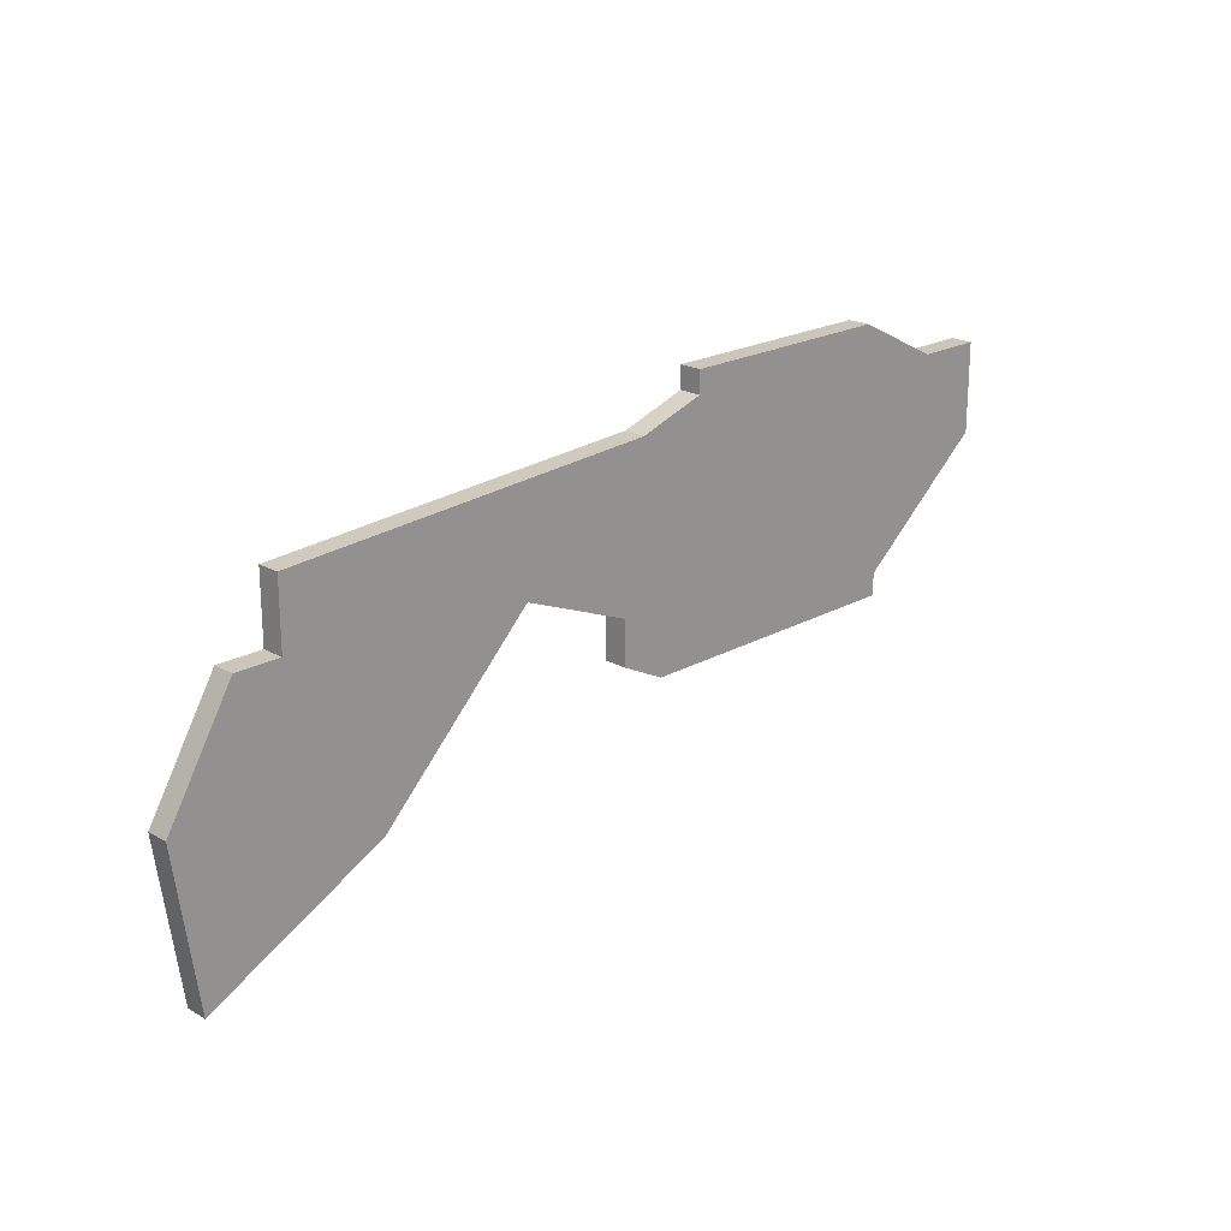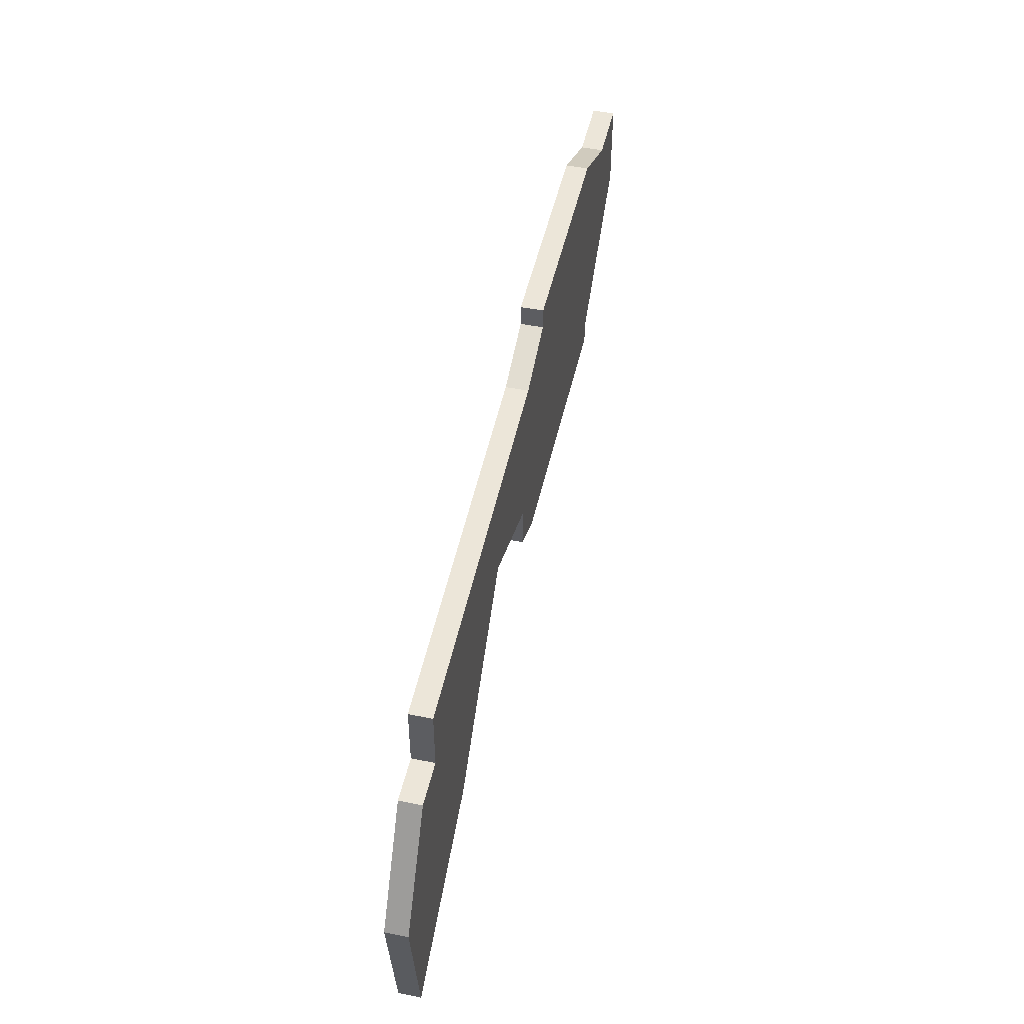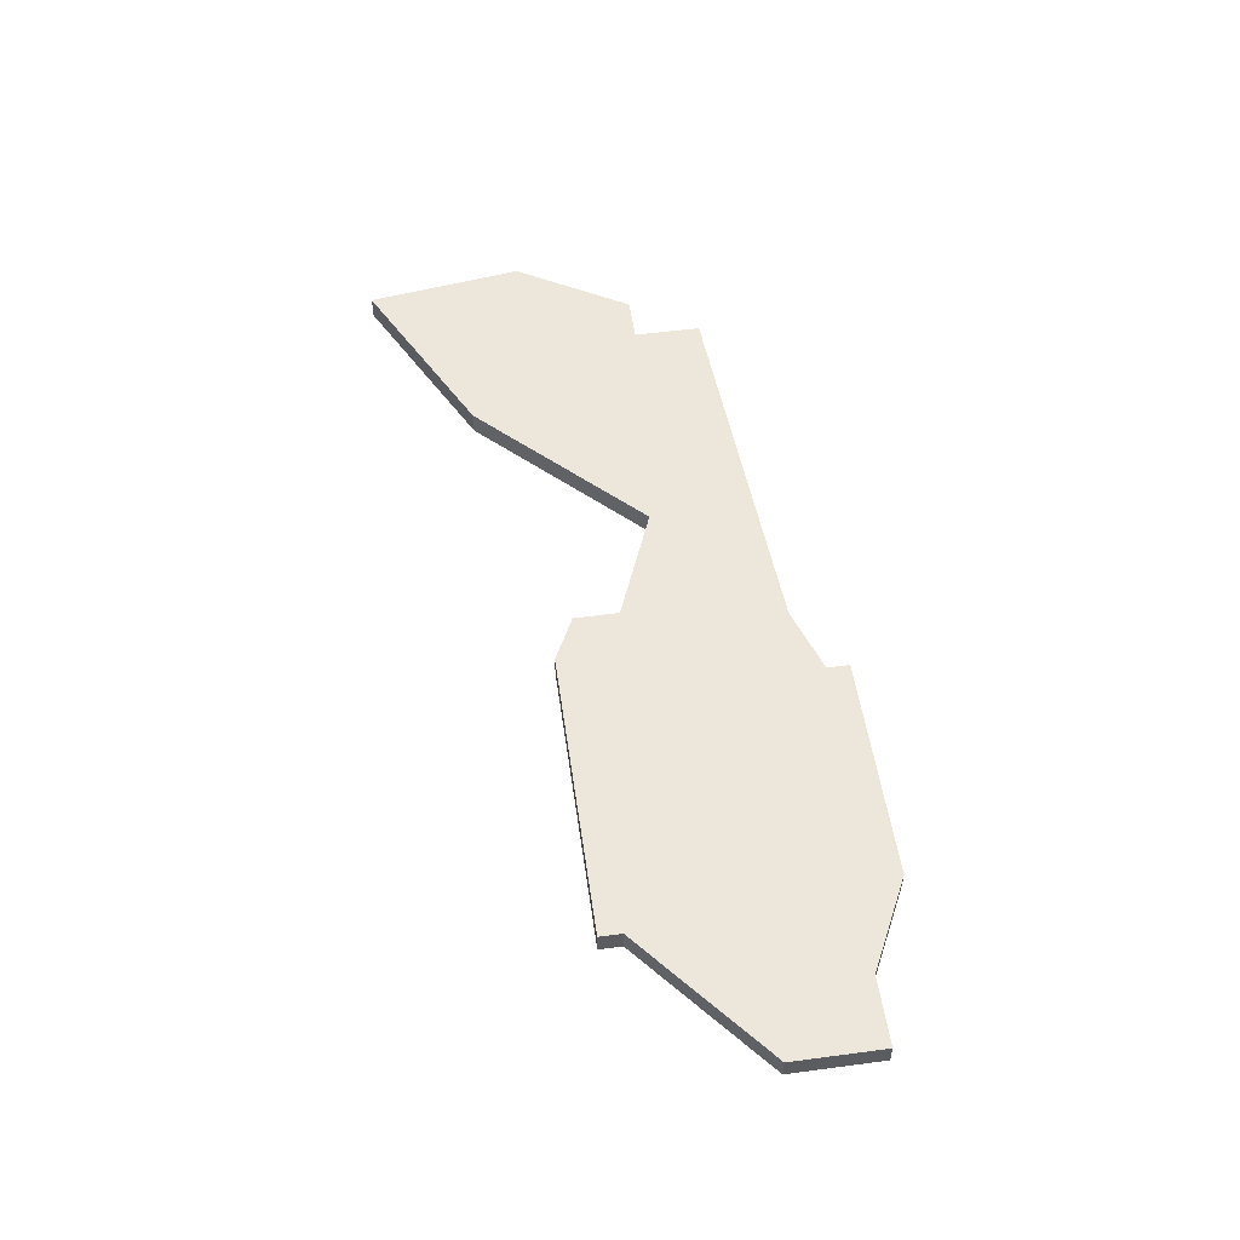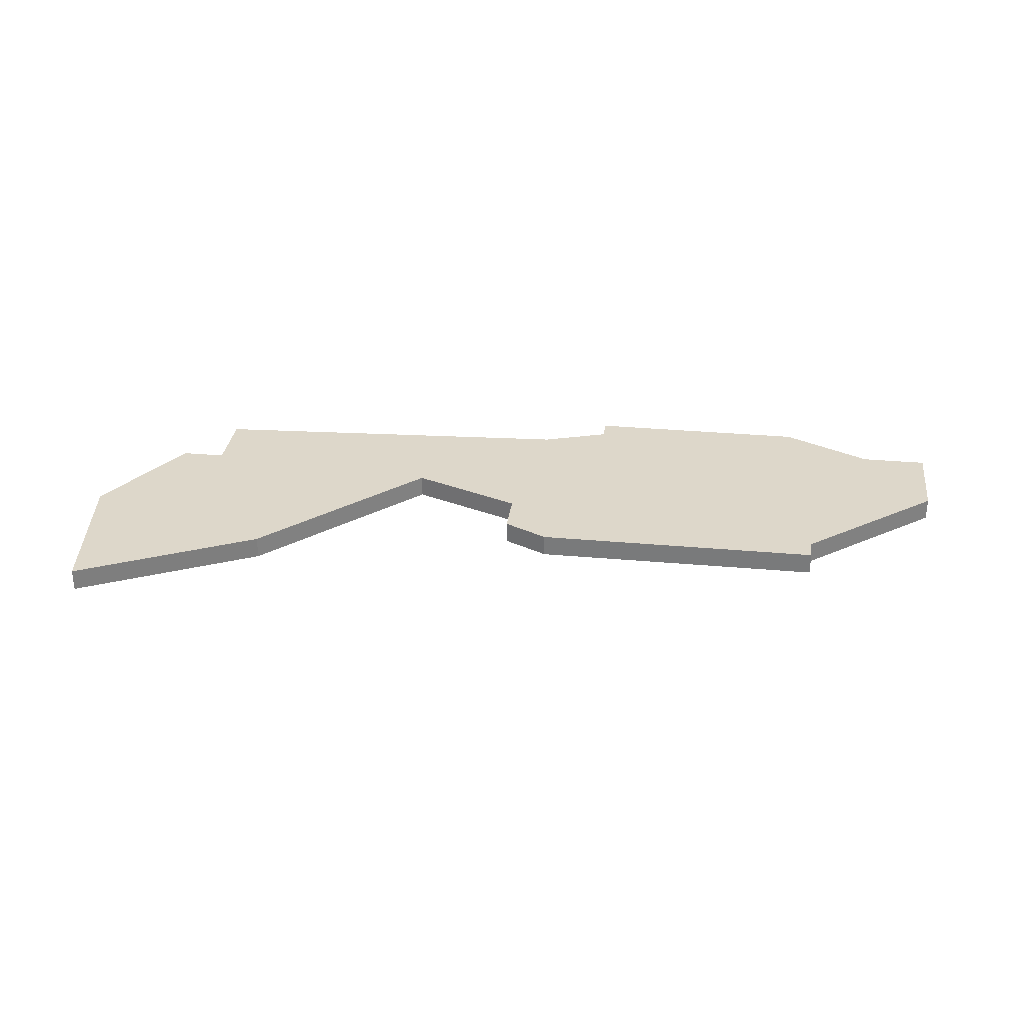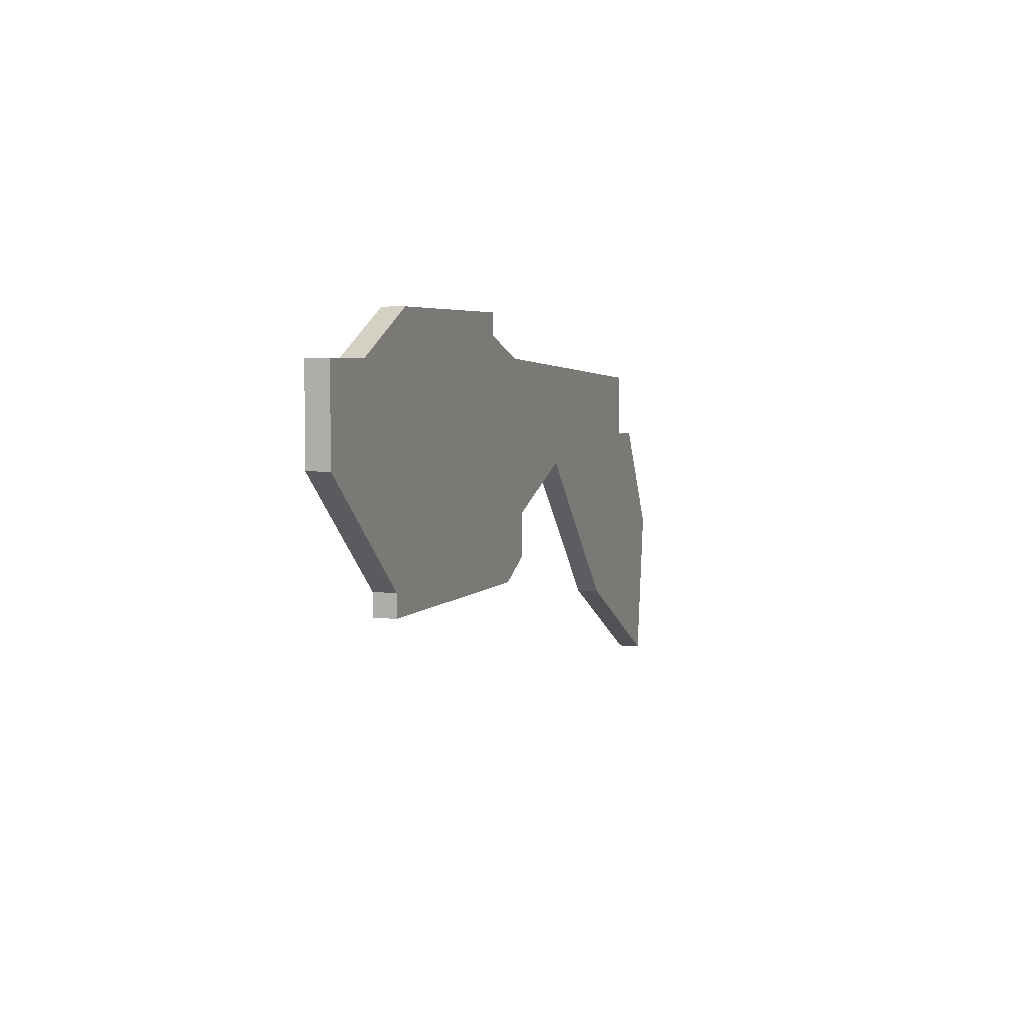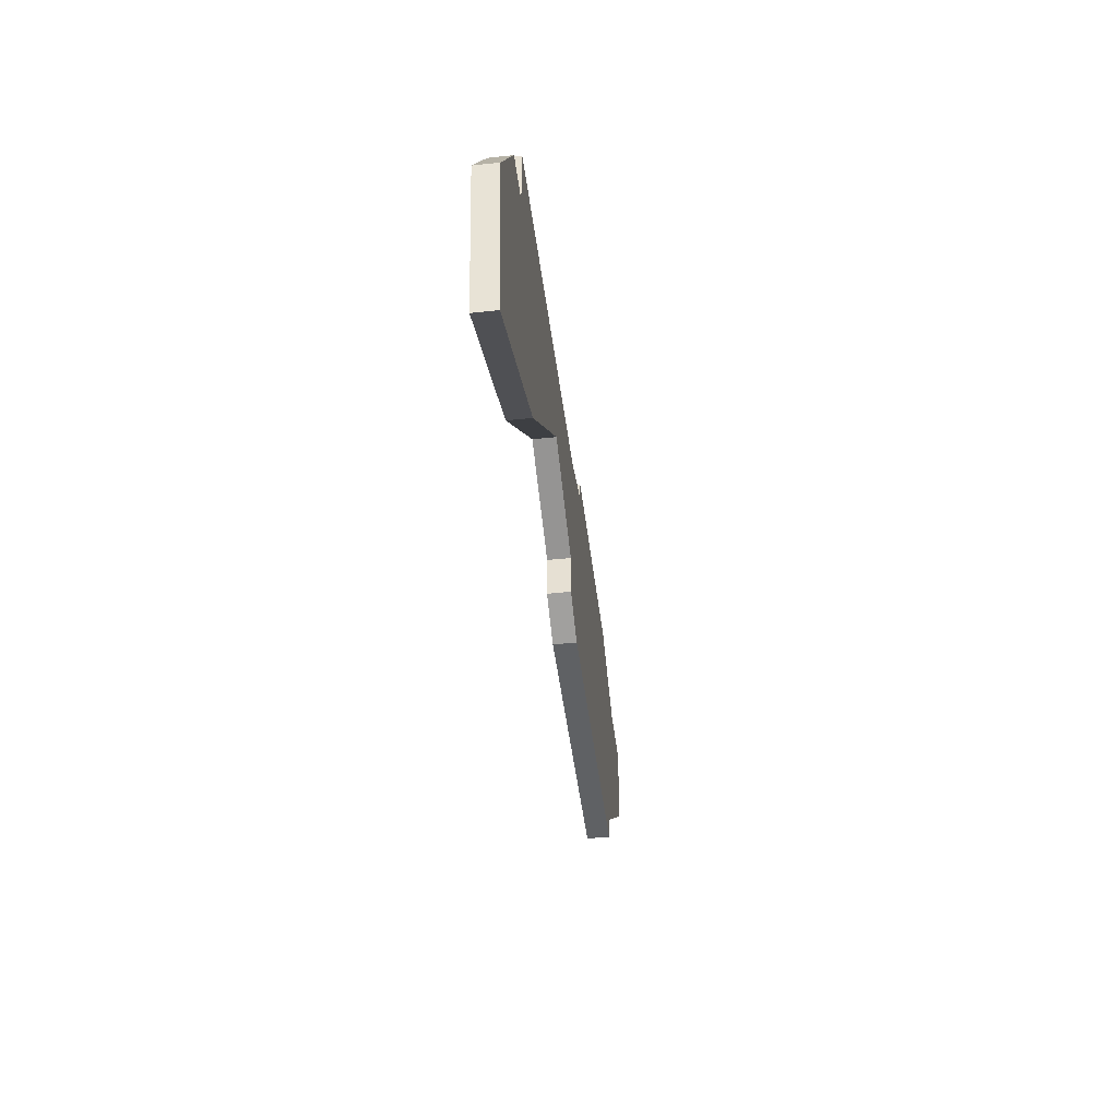
<metadata>
{"format":"obj","ext":"obj","renderer":"f3d","projection":"perspective","resolution":1024,"background":"white","views":[{"elev":21.0,"azim":-44.9,"up":"+Y"},{"elev":48.8,"azim":-77.4,"up":"+Y"},{"elev":53.0,"azim":81.9,"up":"+Z"},{"elev":30.9,"azim":7.4,"up":"+Z"},{"elev":4.5,"azim":109.1,"up":"+Y"},{"elev":-45.9,"azim":-83.1,"up":"+Y"}]}
</metadata>
<code>
v 1568 -514 0
v 1568 -514 1
v 1601 -519 0
v 1601 -519 1
v 1601 -520 0
v 1601 -520 1
v 1600 -508 0
v 1600 -508 1
v 1566 -526 0
v 1566 -526 1
v 1574 -522 0
v 1574 -522 1
v 1607 -514 0
v 1607 -514 1
v 1607 -510 0
v 1607 -510 1
v 1590 -508 0
v 1590 -508 1
v 1590 -509 0
v 1590 -509 1
v 1565 -519 0
v 1565 -519 1
v 1598 -520 0
v 1598 -520 1
v 1581 -515 0
v 1581 -515 1
v 1588 -520 0
v 1588 -520 1
v 1604 -510 0
v 1604 -510 1
v 1587 -510 0
v 1587 -510 1
v 1595 -520 0
v 1595 -520 1
v 1570 -514 0
v 1570 -514 1
v 1570 -511 0
v 1570 -511 1
v 1586 -517 0
v 1586 -517 1
v 1586 -519 0
v 1586 -519 1
f 11 9 21
f 19 39 31
f 35 11 21
f 35 21 1
f 31 25 37
f 35 37 25
f 39 25 31
f 35 25 11
f 27 41 39
f 19 33 39
f 3 5 23
f 7 23 33
f 23 7 3
f 17 7 19
f 7 33 19
f 15 13 29
f 3 7 29
f 3 29 13
f 33 27 39
f 22 10 12
f 32 40 20
f 22 12 36
f 2 22 36
f 38 26 32
f 26 38 36
f 32 26 40
f 12 26 36
f 40 42 28
f 40 34 20
f 24 6 4
f 34 24 8
f 4 8 24
f 20 8 18
f 20 34 8
f 30 14 16
f 30 8 4
f 14 30 4
f 40 28 34
f 36 38 35
f 35 38 37
f 2 36 1
f 1 36 35
f 22 2 21
f 21 2 1
f 10 22 9
f 9 22 21
f 12 10 11
f 11 10 9
f 26 12 25
f 25 12 11
f 40 26 39
f 39 26 25
f 42 40 41
f 41 40 39
f 28 42 27
f 27 42 41
f 34 28 33
f 33 28 27
f 24 34 23
f 23 34 33
f 6 24 5
f 5 24 23
f 4 6 3
f 3 6 5
f 14 4 13
f 13 4 3
f 16 14 15
f 15 14 13
f 30 16 29
f 29 16 15
f 8 30 7
f 7 30 29
f 18 8 17
f 17 8 7
f 20 18 19
f 19 18 17
f 38 32 37
f 37 32 31
f 32 20 31
f 31 20 19

</code>
